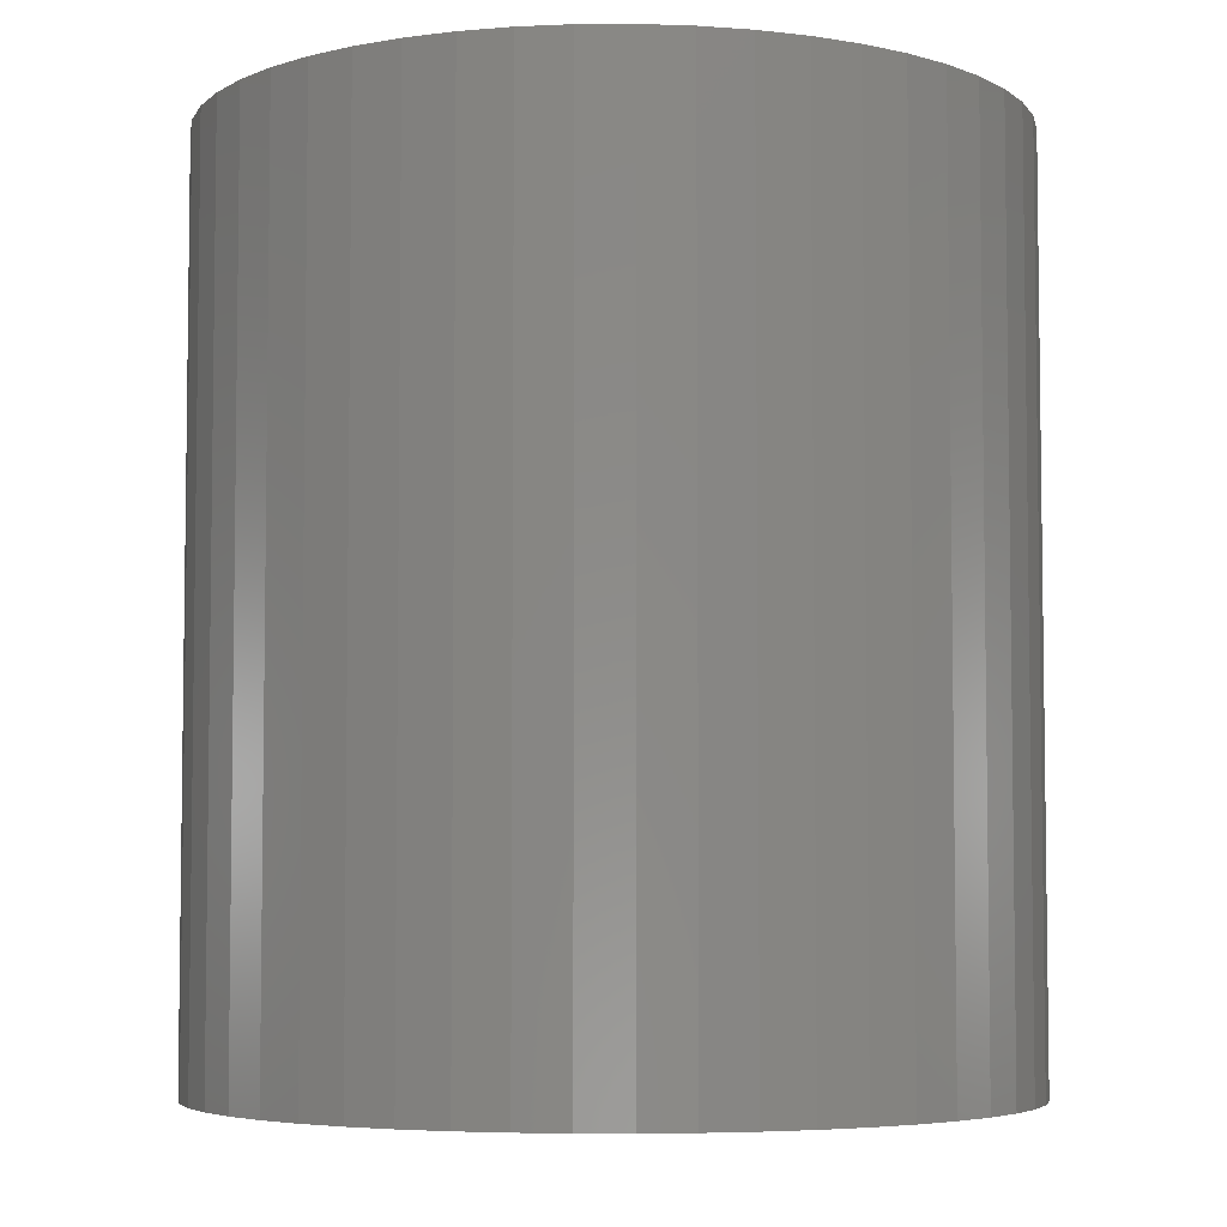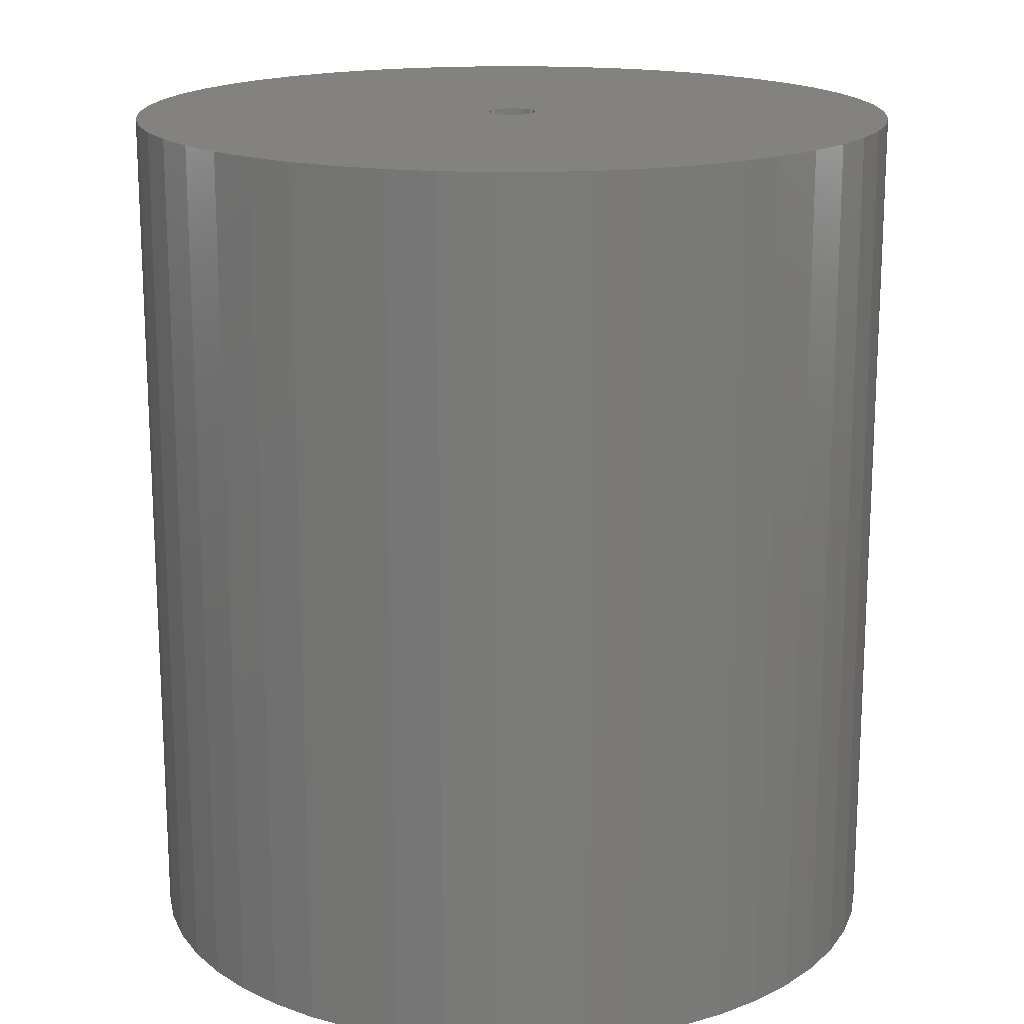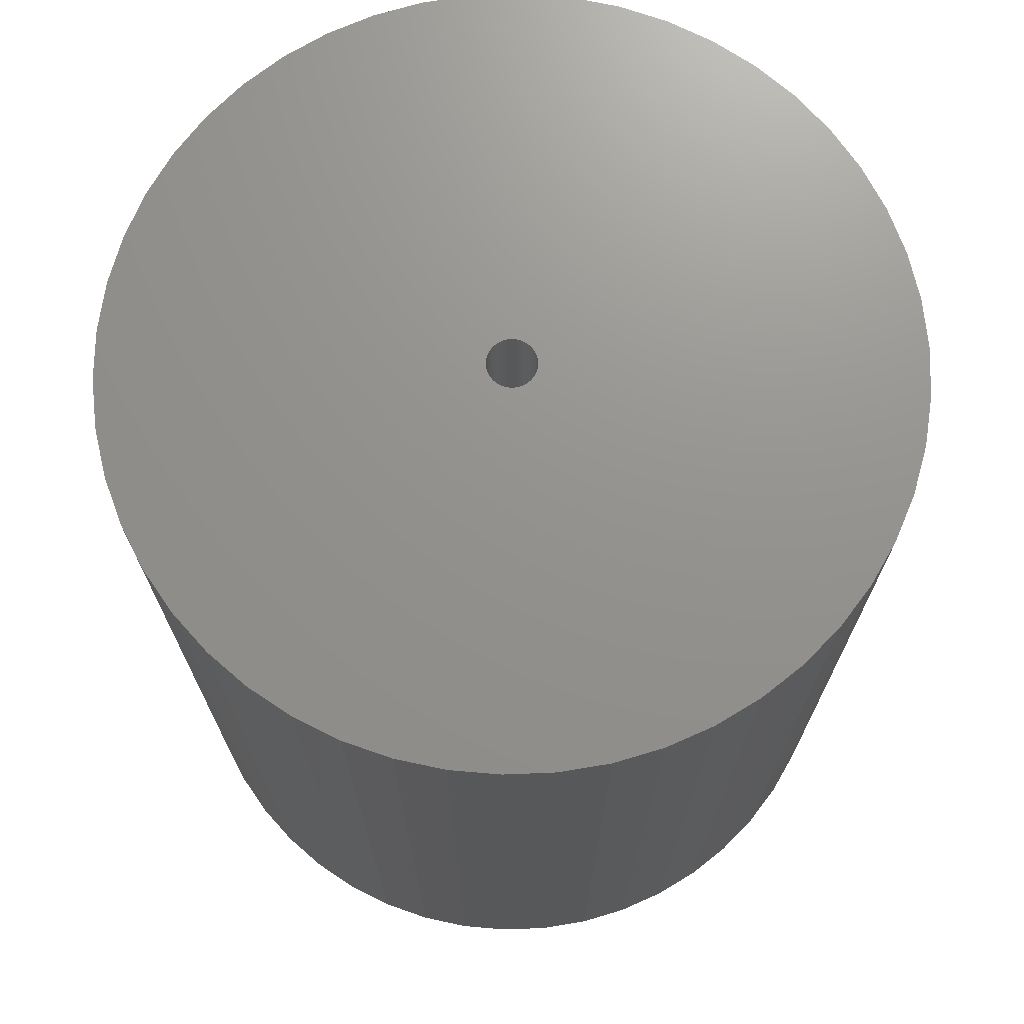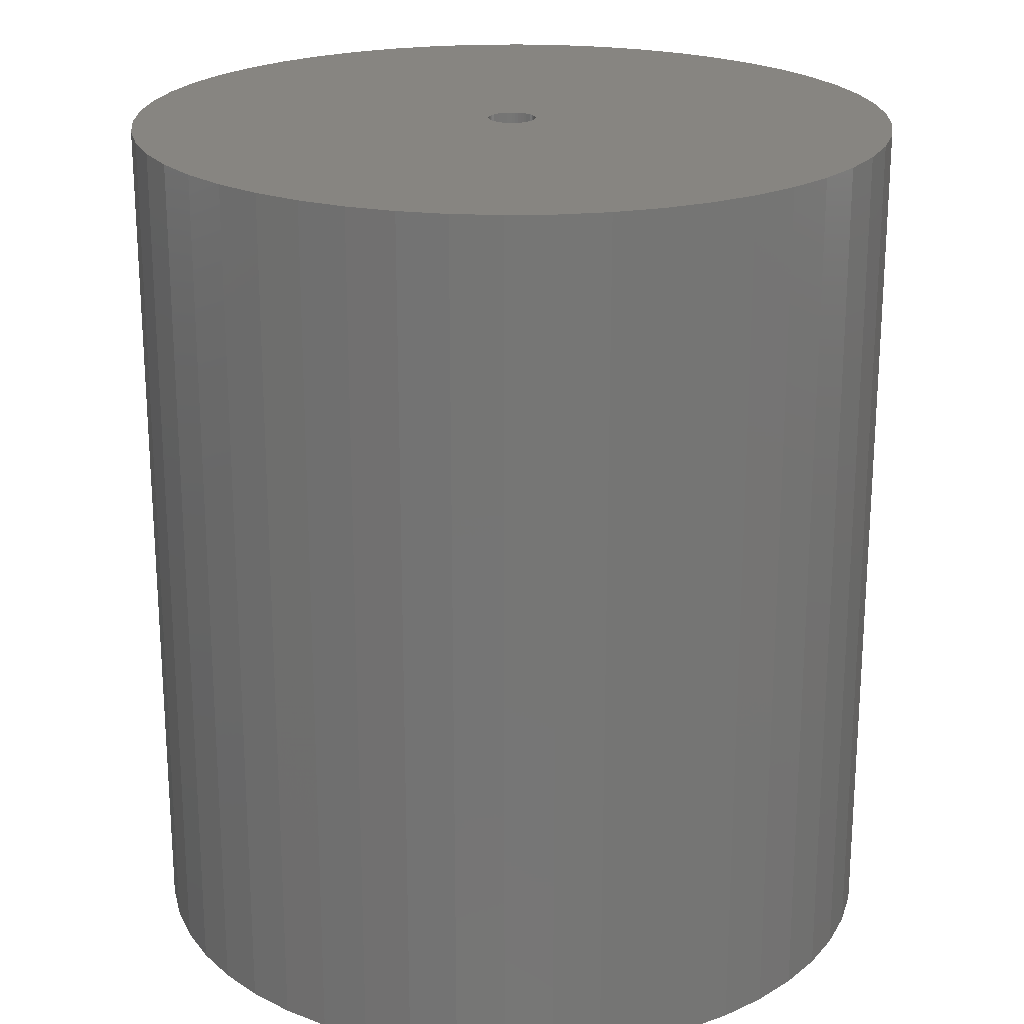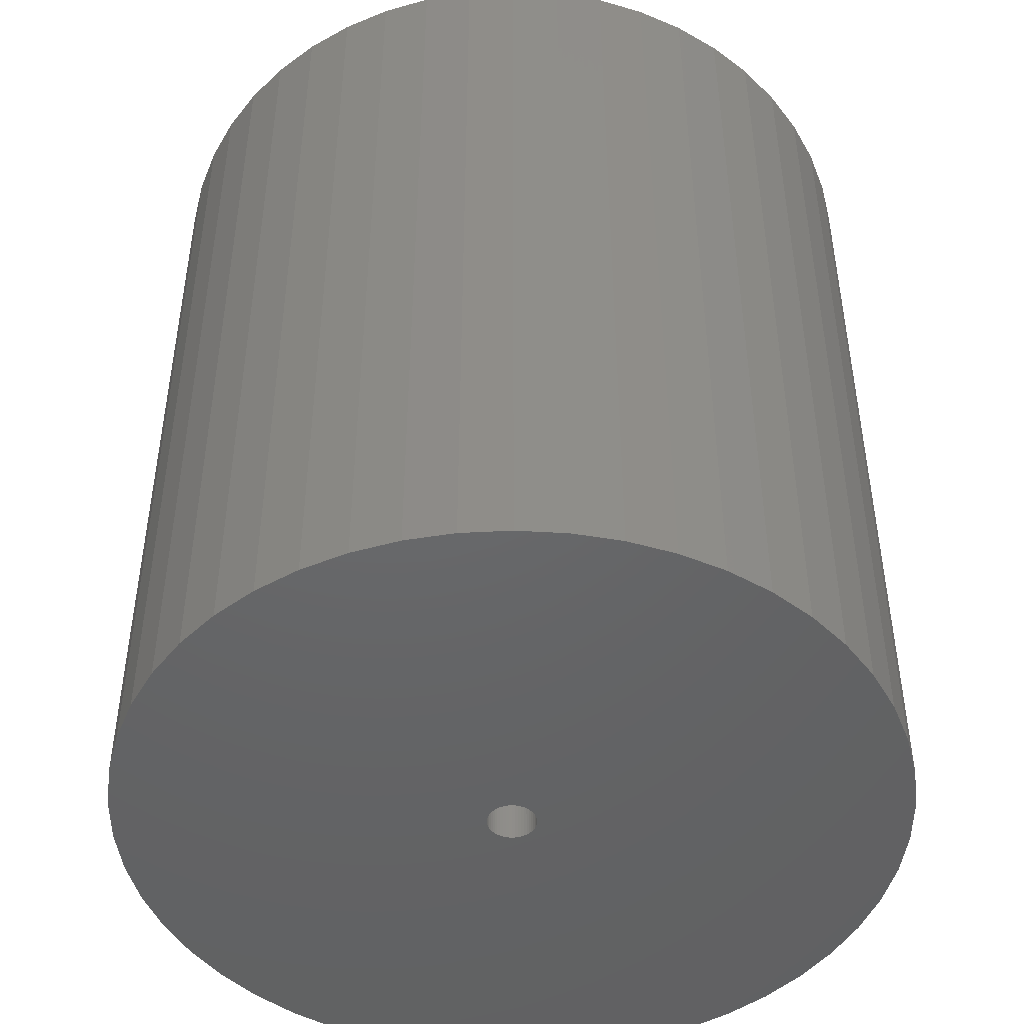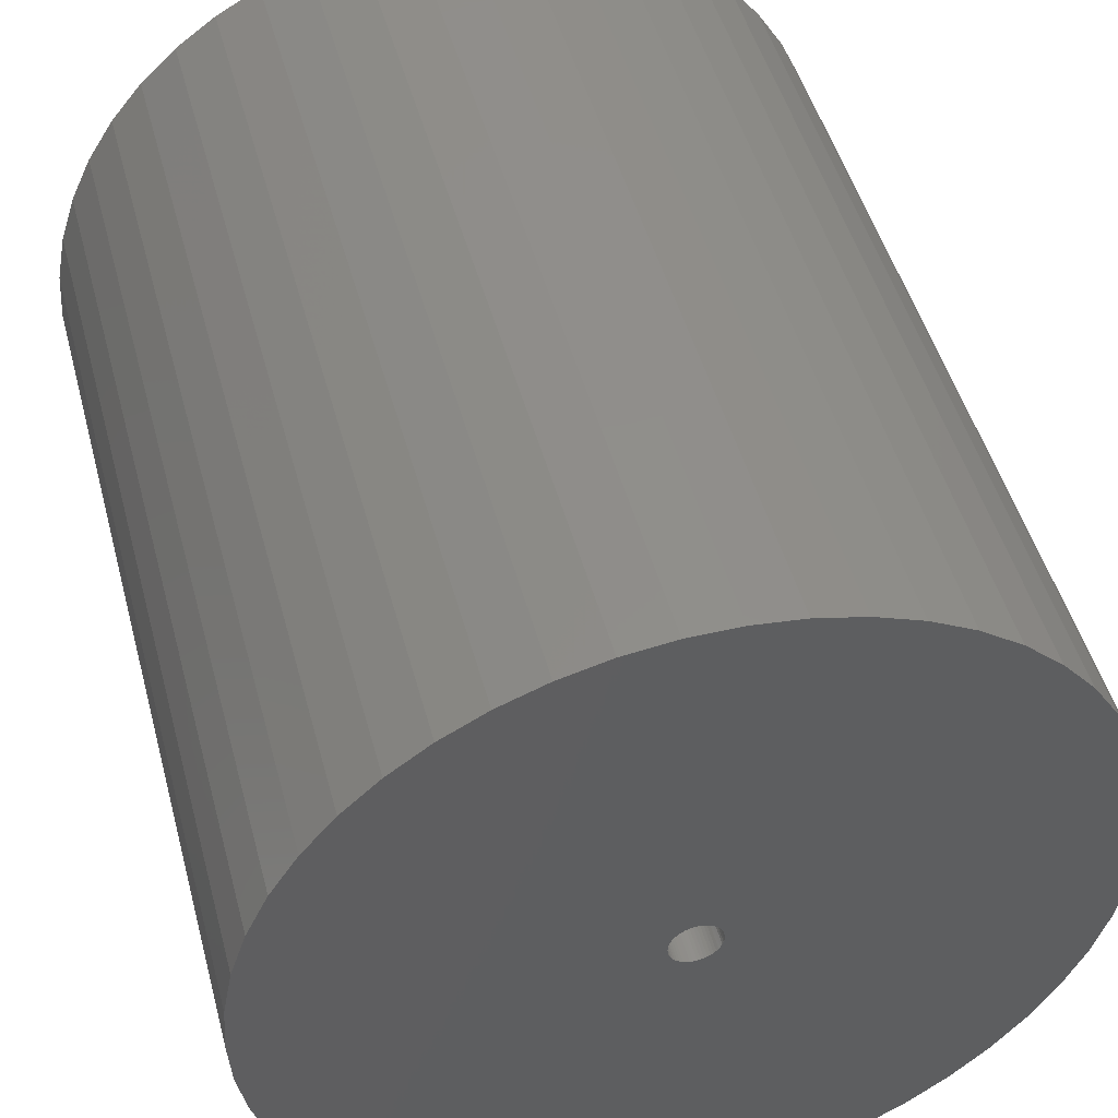
<metadata>
{"format":"stl","ext":"stl","renderer":"f3d","projection":"perspective","resolution":1024,"background":"white","views":[{"elev":-5.1,"azim":-143.0,"up":"+Z"},{"elev":17.1,"azim":56.9,"up":"+Z"},{"elev":71.6,"azim":-52.7,"up":"+Z"},{"elev":21.7,"azim":-175.3,"up":"+Z"},{"elev":-46.8,"azim":-155.0,"up":"+Z"},{"elev":47.8,"azim":165.2,"up":"+Y"}]}
</metadata>
<code>
# stl→obj: 200 verts, 400 faces
v 16 0 18
v 15.87 2.005 -18
v 15.87 2.005 18
v 16 0 -18
v -16 0 -18
v -15.87 2.005 18
v -15.87 2.005 -18
v -16 0 18
v 1.005 15.97 -18
v -1.005 15.97 18
v 1.005 15.97 18
v -1.005 15.97 -18
v -1.005 -15.97 -18
v 1.005 -15.97 18
v -1.005 -15.97 18
v 1.005 -15.97 -18
v 11.66 10.95 -18
v 10.2 12.33 18
v 11.66 10.95 18
v 10.2 12.33 -18
v -10.2 12.33 -18
v -11.66 10.95 18
v -10.2 12.33 18
v -11.66 10.95 -18
v -4.944 15.22 -18
v -6.812 14.48 18
v -4.944 15.22 18
v -6.812 14.48 -18
v 14.88 5.89 18
v 14.02 7.708 -18
v 14.02 7.708 18
v 14.88 5.89 -18
v 6.812 14.48 -18
v 4.944 15.22 18
v 6.812 14.48 18
v 4.944 15.22 -18
v 2.998 15.72 18
v 2.998 15.72 -18
v 8.573 13.51 -18
v 8.573 13.51 18
v -14.88 5.89 -18
v -14.02 7.708 18
v -14.02 7.708 -18
v -14.88 5.89 18
v -15.5 3.979 -18
v -15.5 3.979 18
v -2.998 15.72 18
v -2.998 15.72 -18
v 2.998 -15.72 18
v 2.998 -15.72 -18
v 15.5 3.979 18
v 15.5 3.979 -18
v 12.94 9.405 18
v 12.94 9.405 -18
v -12.94 9.405 18
v -12.94 9.405 -18
v 1 0 18
v 0.9921 0.1253 18
v 15.87 -2.005 18
v 0.9686 0.2487 18
v 0.9921 -0.1253 18
v 0.9298 0.3681 18
v 15.5 -3.979 18
v 0.8763 0.4818 18
v 0.9686 -0.2487 18
v 0.809 0.5878 18
v 14.88 -5.89 18
v 0.729 0.6845 18
v 0.9298 -0.3681 18
v 0.6374 0.7705 18
v 14.02 -7.708 18
v 0.5358 0.8443 18
v 0.8763 -0.4818 18
v 0.4258 0.9048 18
v 12.94 -9.405 18
v 0.309 0.9511 18
v 0.809 -0.5878 18
v 0.1874 0.9823 18
v 11.66 -10.95 18
v 0.729 -0.6845 18
v 0.06279 0.998 18
v -0.06279 0.998 18
v -0.1874 0.9823 18
v -0.309 0.9511 18
v -0.4258 0.9048 18
v -0.5358 0.8443 18
v -8.573 13.51 18
v -0.6374 0.7705 18
v -0.729 0.6845 18
v 10.2 -12.33 18
v 0.6374 -0.7705 18
v 8.573 -13.51 18
v 0.5358 -0.8443 18
v 6.812 -14.48 18
v 0.4258 -0.9048 18
v 4.944 -15.22 18
v 0.309 -0.9511 18
v 0.1874 -0.9823 18
v 0.06279 -0.998 18
v -0.06279 -0.998 18
v -0.1874 -0.9823 18
v -2.998 -15.72 18
v -0.309 -0.9511 18
v -4.944 -15.22 18
v -0.4258 -0.9048 18
v -6.812 -14.48 18
v -0.5358 -0.8443 18
v -8.573 -13.51 18
v -0.6374 -0.7705 18
v -10.2 -12.33 18
v -0.729 -0.6845 18
v -11.66 -10.95 18
v -0.809 -0.5878 18
v -12.94 -9.405 18
v -0.8763 -0.4818 18
v -14.02 -7.708 18
v -0.9298 -0.3681 18
v -14.88 -5.89 18
v -0.9686 -0.2487 18
v -15.5 -3.979 18
v -0.9921 -0.1253 18
v -15.87 -2.005 18
v -1 0 18
v -0.809 0.5878 18
v -0.8763 0.4818 18
v -0.9298 0.3681 18
v -0.9686 0.2487 18
v -0.9921 0.1253 18
v -8.573 13.51 -18
v 15.87 -2.005 -18
v 14.88 -5.89 -18
v 14.02 -7.708 -18
v -11.66 -10.95 -18
v -10.2 -12.33 -18
v -14.02 -7.708 -18
v -14.88 -5.89 -18
v -12.94 -9.405 -18
v 1 0 -18
v 0.9921 -0.1253 -18
v 15.5 -3.979 -18
v 0.9686 -0.2487 -18
v 0.9921 0.1253 -18
v 0.9298 -0.3681 -18
v 0.8763 -0.4818 -18
v 12.94 -9.405 -18
v 0.9686 0.2487 -18
v 0.809 -0.5878 -18
v 11.66 -10.95 -18
v 0.729 -0.6845 -18
v 10.2 -12.33 -18
v 0.9298 0.3681 -18
v 0.6374 -0.7705 -18
v 8.573 -13.51 -18
v 0.5358 -0.8443 -18
v 6.812 -14.48 -18
v 0.8763 0.4818 -18
v 0.4258 -0.9048 -18
v 4.944 -15.22 -18
v 0.309 -0.9511 -18
v 0.809 0.5878 -18
v 0.1874 -0.9823 -18
v 0.729 0.6845 -18
v 0.06279 -0.998 -18
v -0.06279 -0.998 -18
v -0.1874 -0.9823 -18
v -2.998 -15.72 -18
v -0.309 -0.9511 -18
v -4.944 -15.22 -18
v -0.4258 -0.9048 -18
v -6.812 -14.48 -18
v -0.5358 -0.8443 -18
v -8.573 -13.51 -18
v -0.6374 -0.7705 -18
v -0.729 -0.6845 -18
v 0.6374 0.7705 -18
v 0.5358 0.8443 -18
v 0.4258 0.9048 -18
v 0.309 0.9511 -18
v 0.1874 0.9823 -18
v 0.06279 0.998 -18
v -0.06279 0.998 -18
v -0.1874 0.9823 -18
v -0.309 0.9511 -18
v -0.4258 0.9048 -18
v -0.5358 0.8443 -18
v -0.6374 0.7705 -18
v -0.729 0.6845 -18
v -0.809 0.5878 -18
v -0.8763 0.4818 -18
v -0.9298 0.3681 -18
v -0.9686 0.2487 -18
v -0.9921 0.1253 -18
v -1 0 -18
v -0.809 -0.5878 -18
v -0.8763 -0.4818 -18
v -0.9298 -0.3681 -18
v -0.9686 -0.2487 -18
v -15.5 -3.979 -18
v -0.9921 -0.1253 -18
v -15.87 -2.005 -18
f 1 2 3
f 2 1 4
f 5 6 7
f 6 5 8
f 9 10 11
f 10 9 12
f 13 14 15
f 14 13 16
f 17 18 19
f 18 17 20
f 21 22 23
f 22 21 24
f 25 26 27
f 26 25 28
f 29 30 31
f 30 29 32
f 33 34 35
f 34 33 36
f 36 37 34
f 37 36 38
f 39 35 40
f 35 39 33
f 41 42 43
f 42 41 44
f 45 44 41
f 44 45 46
f 12 47 10
f 47 12 48
f 16 49 14
f 49 16 50
f 51 32 29
f 32 51 52
f 3 52 51
f 52 3 2
f 53 17 19
f 17 53 54
f 31 54 53
f 54 31 30
f 38 11 37
f 11 38 9
f 20 40 18
f 40 20 39
f 43 55 56
f 55 43 42
f 56 22 24
f 22 56 55
f 7 46 45
f 46 7 6
f 57 1 3
f 58 3 51
f 1 57 59
f 60 51 29
f 61 59 57
f 62 29 31
f 59 61 63
f 64 31 53
f 65 63 61
f 66 53 19
f 63 65 67
f 68 19 18
f 69 67 65
f 70 18 40
f 67 69 71
f 72 40 35
f 73 71 69
f 74 35 34
f 71 73 75
f 76 34 37
f 77 75 73
f 78 37 11
f 75 77 79
f 80 79 77
f 3 58 57
f 51 60 58
f 29 62 60
f 31 64 62
f 53 66 64
f 19 68 66
f 18 70 68
f 40 72 70
f 35 74 72
f 34 76 74
f 37 78 76
f 11 81 78
f 11 82 81
f 10 82 11
f 82 10 83
f 47 83 10
f 83 47 84
f 27 84 47
f 84 27 85
f 26 85 27
f 85 26 86
f 87 86 26
f 86 87 88
f 23 88 87
f 22 89 23
f 88 23 89
f 79 80 90
f 91 90 80
f 90 91 92
f 93 92 91
f 92 93 94
f 95 94 93
f 94 95 96
f 97 96 95
f 96 97 49
f 98 49 97
f 49 98 14
f 99 14 98
f 100 14 99
f 15 100 101
f 102 101 103
f 104 103 105
f 106 105 107
f 108 107 109
f 110 109 111
f 112 111 113
f 114 113 115
f 116 115 117
f 118 117 119
f 120 119 121
f 100 15 14
f 122 121 123
f 89 22 124
f 55 124 22
f 101 102 15
f 124 55 125
f 103 104 102
f 42 125 55
f 105 106 104
f 125 42 126
f 107 108 106
f 44 126 42
f 109 110 108
f 126 44 127
f 111 112 110
f 46 127 44
f 113 114 112
f 127 46 128
f 115 116 114
f 6 128 46
f 117 118 116
f 128 6 123
f 119 120 118
f 8 123 6
f 121 122 120
f 123 8 122
f 28 87 26
f 87 28 129
f 129 23 87
f 23 129 21
f 48 27 47
f 27 48 25
f 59 4 1
f 4 59 130
f 71 131 67
f 131 71 132
f 133 110 112
f 110 133 134
f 135 118 136
f 118 135 116
f 137 116 135
f 116 137 114
f 138 4 130
f 139 130 140
f 4 138 2
f 141 140 131
f 142 2 138
f 143 131 132
f 2 142 52
f 144 132 145
f 146 52 142
f 147 145 148
f 52 146 32
f 149 148 150
f 151 32 146
f 152 150 153
f 32 151 30
f 154 153 155
f 156 30 151
f 157 155 158
f 30 156 54
f 159 158 50
f 160 54 156
f 161 50 16
f 54 160 17
f 162 17 160
f 130 139 138
f 140 141 139
f 131 143 141
f 132 144 143
f 145 147 144
f 148 149 147
f 150 152 149
f 153 154 152
f 155 157 154
f 158 159 157
f 50 161 159
f 16 163 161
f 16 164 163
f 13 164 16
f 164 13 165
f 166 165 13
f 165 166 167
f 168 167 166
f 167 168 169
f 170 169 168
f 169 170 171
f 172 171 170
f 171 172 173
f 134 173 172
f 133 174 134
f 173 134 174
f 17 162 20
f 175 20 162
f 20 175 39
f 176 39 175
f 39 176 33
f 177 33 176
f 33 177 36
f 178 36 177
f 36 178 38
f 179 38 178
f 38 179 9
f 180 9 179
f 181 9 180
f 12 181 182
f 48 182 183
f 25 183 184
f 28 184 185
f 129 185 186
f 21 186 187
f 24 187 188
f 56 188 189
f 43 189 190
f 41 190 191
f 45 191 192
f 181 12 9
f 7 192 193
f 174 133 194
f 137 194 133
f 182 48 12
f 194 137 195
f 183 25 48
f 135 195 137
f 184 28 25
f 195 135 196
f 185 129 28
f 136 196 135
f 186 21 129
f 196 136 197
f 187 24 21
f 198 197 136
f 188 56 24
f 197 198 199
f 189 43 56
f 200 199 198
f 190 41 43
f 199 200 193
f 191 45 41
f 5 193 200
f 192 7 45
f 193 5 7
f 155 92 94
f 92 155 153
f 67 140 63
f 140 67 131
f 133 114 137
f 114 133 112
f 136 120 198
f 120 136 118
f 150 79 90
f 79 150 148
f 158 94 96
f 94 158 155
f 50 96 49
f 96 50 158
f 63 130 59
f 130 63 140
f 75 132 71
f 132 75 145
f 79 145 75
f 145 79 148
f 166 15 102
f 15 166 13
f 168 102 104
f 102 168 166
f 198 122 200
f 122 198 120
f 200 8 5
f 8 200 122
f 153 90 92
f 90 153 150
f 170 104 106
f 104 170 168
f 172 106 108
f 106 172 170
f 134 108 110
f 108 134 172
f 138 58 142
f 58 138 57
f 123 192 128
f 192 123 193
f 181 81 82
f 81 181 180
f 175 68 70
f 68 175 162
f 187 88 89
f 88 187 186
f 184 84 85
f 84 184 183
f 149 77 147
f 77 149 80
f 151 64 156
f 64 151 62
f 142 60 146
f 60 142 58
f 178 74 76
f 74 178 177
f 176 70 72
f 70 176 175
f 126 189 125
f 189 126 190
f 125 188 124
f 188 125 189
f 127 190 126
f 190 127 191
f 185 85 86
f 85 185 184
f 182 82 83
f 82 182 181
f 139 57 138
f 57 139 61
f 165 103 101
f 103 165 167
f 161 99 98
f 99 161 163
f 146 62 151
f 62 146 60
f 160 68 162
f 68 160 66
f 156 66 160
f 66 156 64
f 179 76 78
f 76 179 178
f 180 78 81
f 78 180 179
f 177 72 74
f 72 177 176
f 124 187 89
f 187 124 188
f 128 191 127
f 191 128 192
f 186 86 88
f 86 186 185
f 183 83 84
f 83 183 182
f 154 95 93
f 95 154 157
f 147 73 144
f 73 147 77
f 143 65 141
f 65 143 69
f 141 61 139
f 61 141 65
f 115 196 117
f 196 115 195
f 117 197 119
f 197 117 196
f 157 97 95
f 97 157 159
f 159 98 97
f 98 159 161
f 144 69 143
f 69 144 73
f 163 100 99
f 100 163 164
f 167 105 103
f 105 167 169
f 121 193 123
f 193 121 199
f 152 93 91
f 93 152 154
f 149 91 80
f 91 149 152
f 164 101 100
f 101 164 165
f 169 107 105
f 107 169 171
f 111 194 113
f 194 111 174
f 113 195 115
f 195 113 194
f 119 199 121
f 199 119 197
f 173 111 109
f 111 173 174
f 171 109 107
f 109 171 173

</code>
